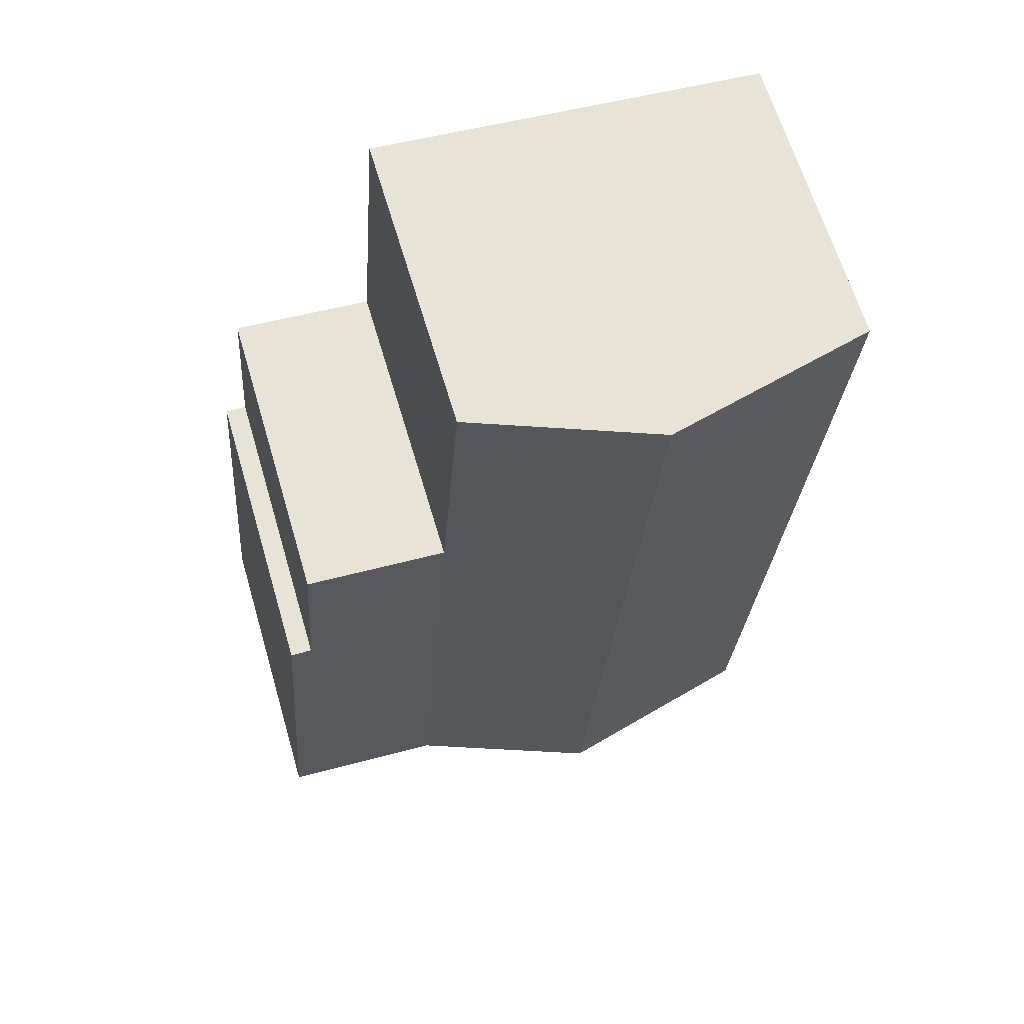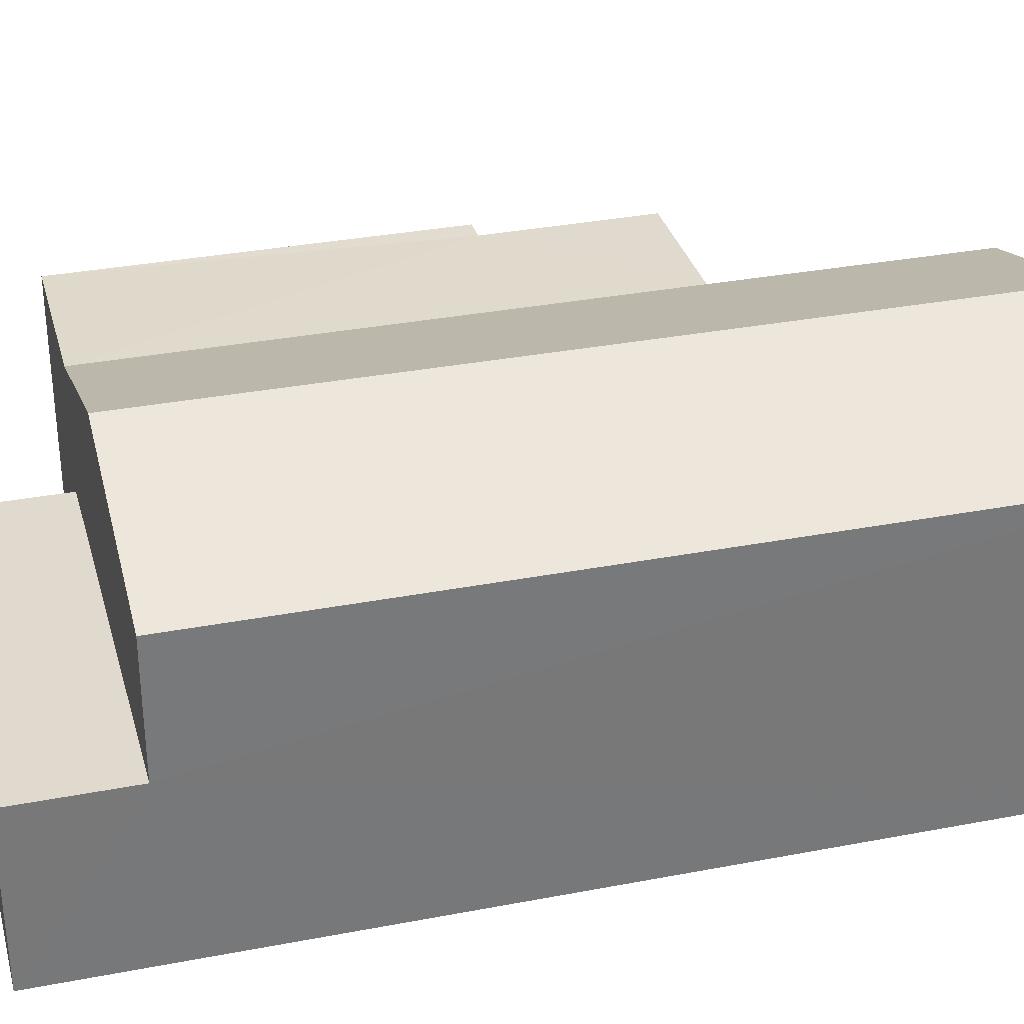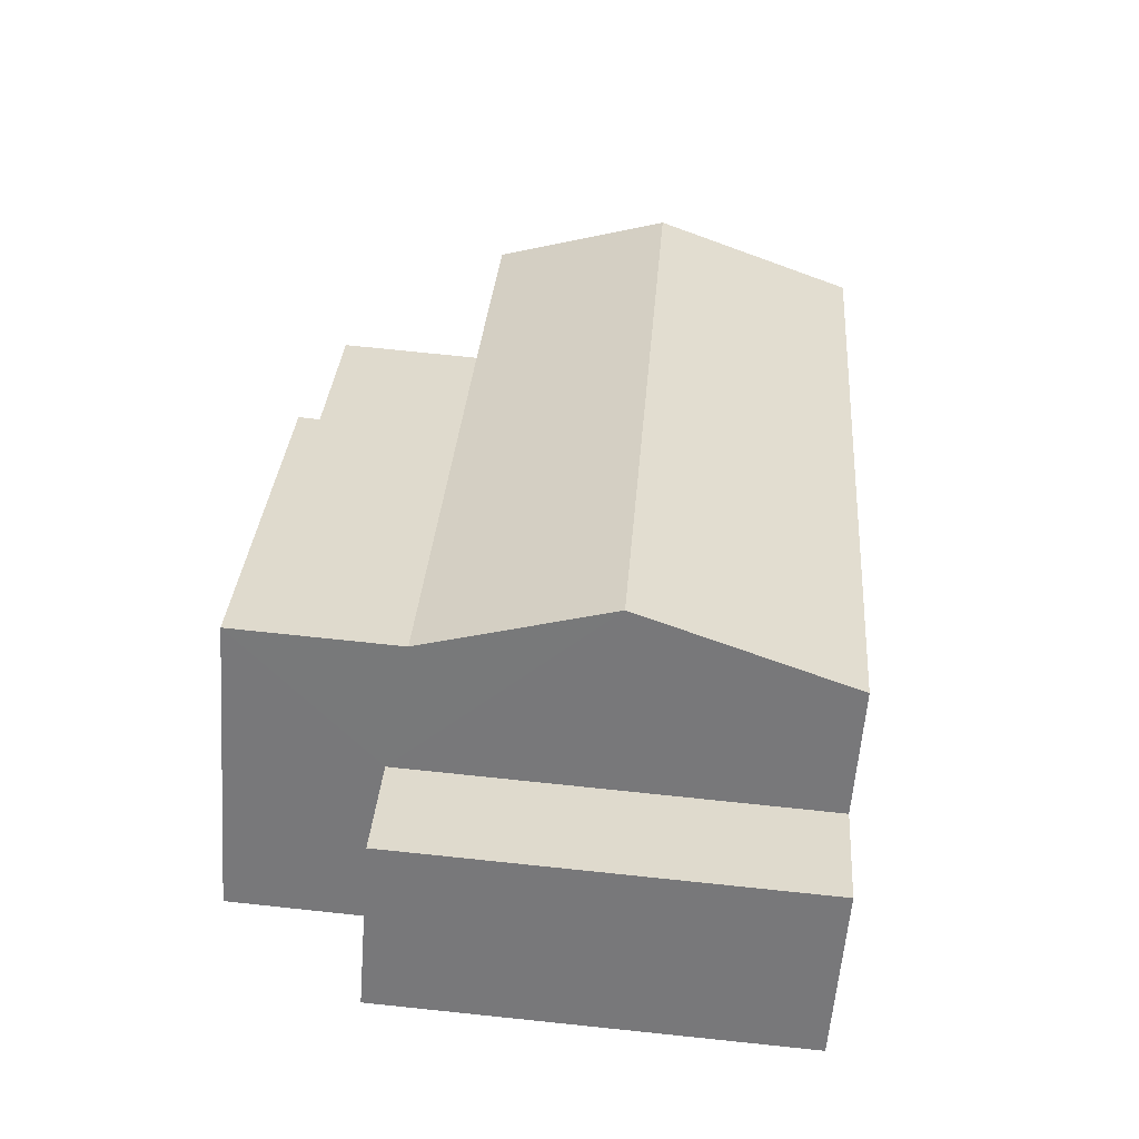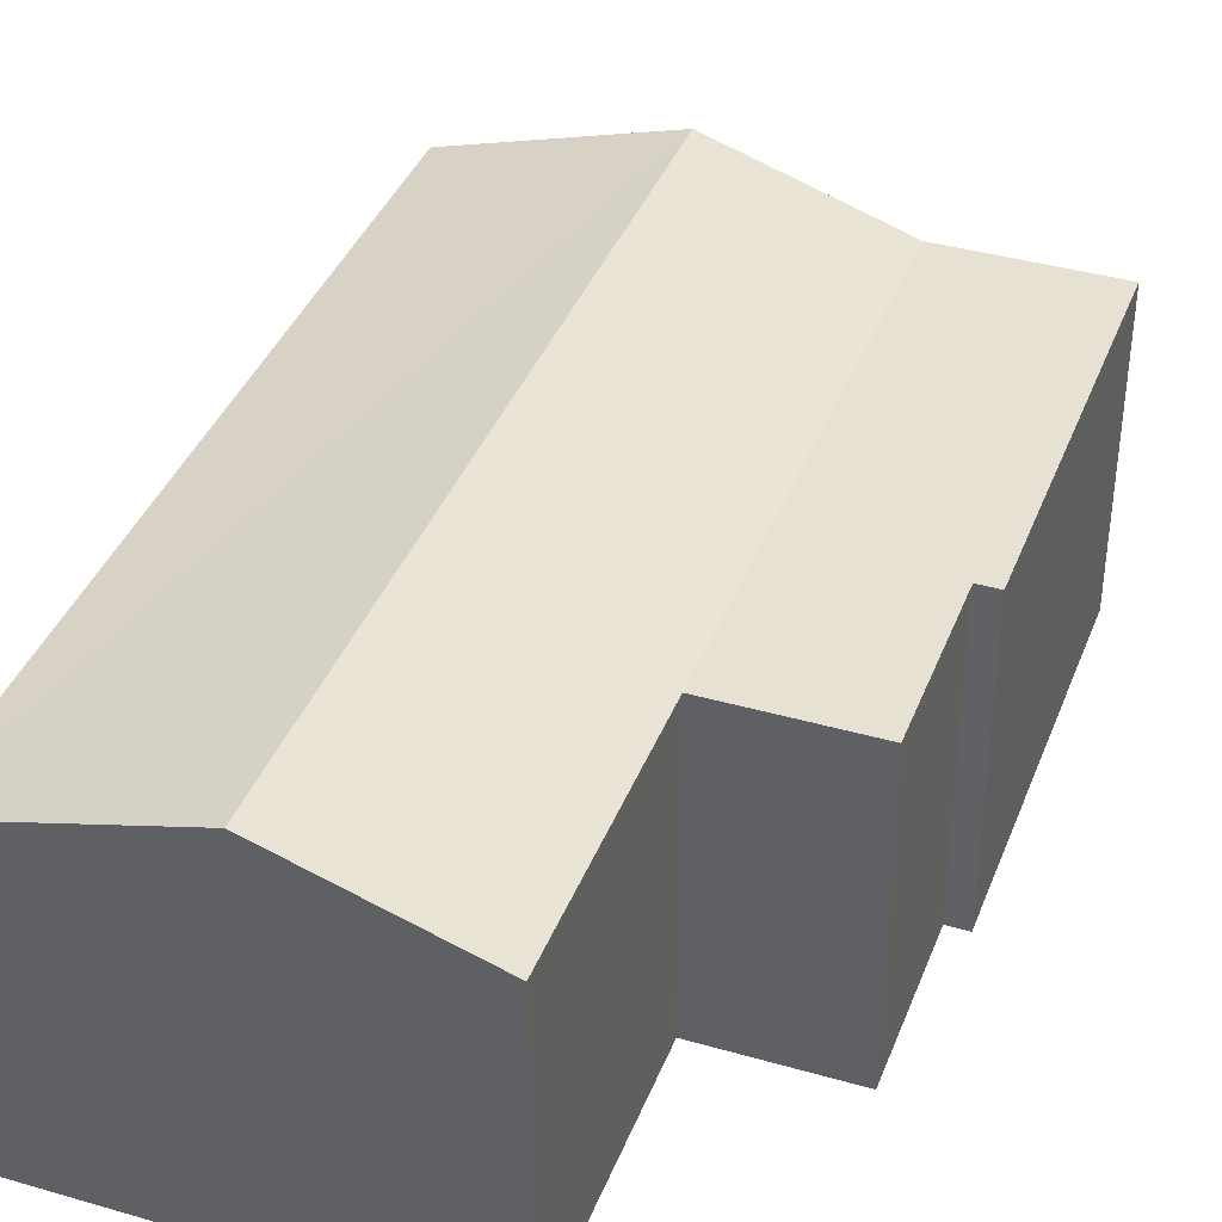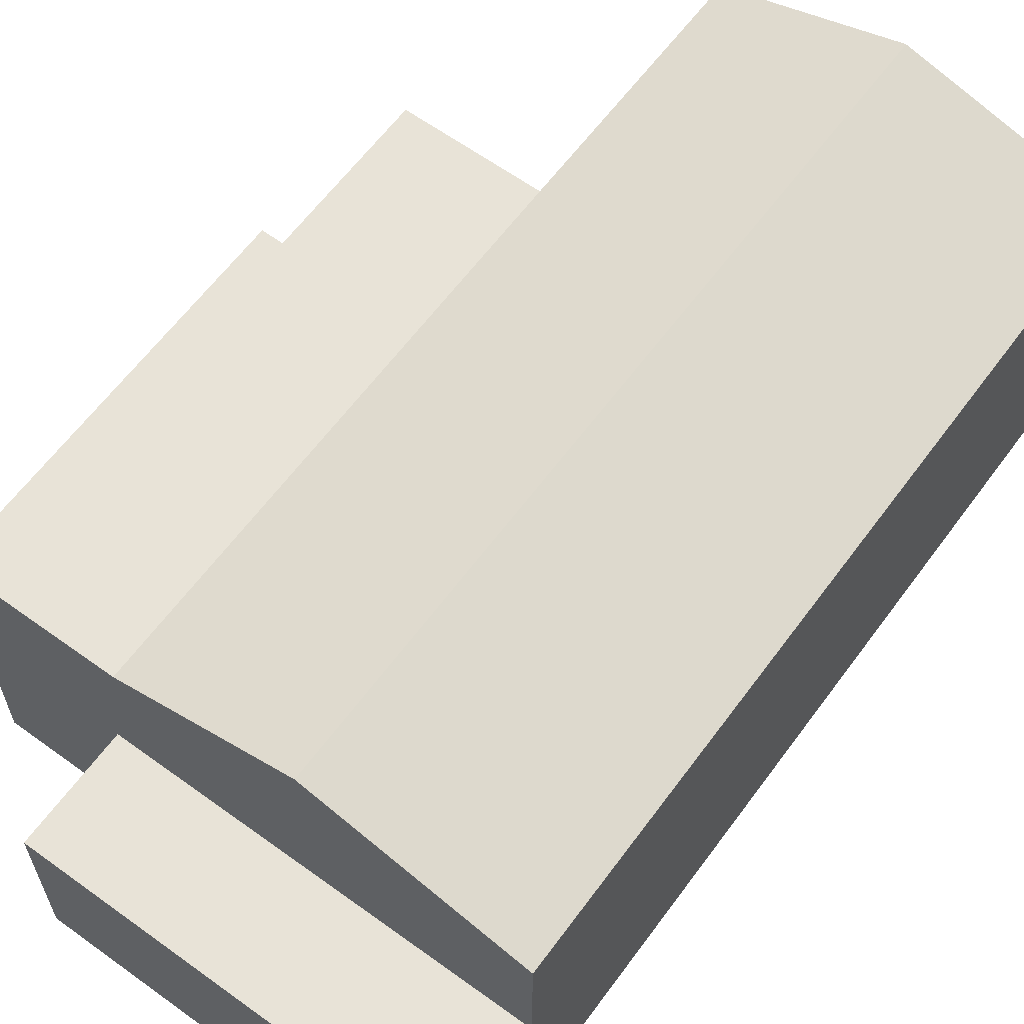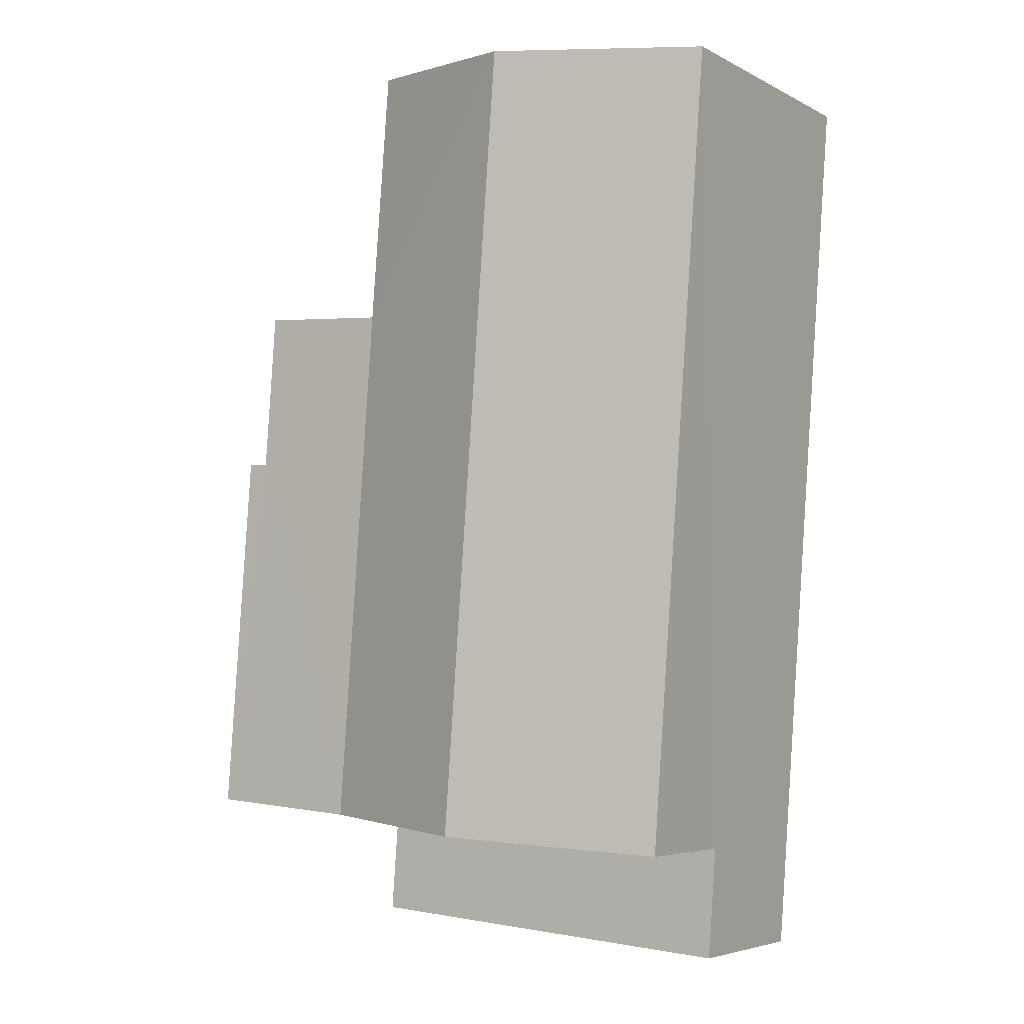
<metadata>
{"format":"obj","ext":"obj","renderer":"f3d","projection":"perspective","resolution":1024,"background":"white","views":[{"elev":64.3,"azim":-16.3,"up":"+Y"},{"elev":32.7,"azim":70.9,"up":"+Z"},{"elev":-57.8,"azim":-4.1,"up":"+Y"},{"elev":38.8,"azim":-164.3,"up":"+Z"},{"elev":62.1,"azim":32.1,"up":"+Z"},{"elev":-4.9,"azim":32.9,"up":"+Y"}]}
</metadata>
<code>
v -3.718e+05 -1.049e+05 28.03
v -3.718e+05 -1.049e+05 28.03
v -3.718e+05 -1.049e+05 28.03
v -3.718e+05 -1.049e+05 28.03
v -3.718e+05 -1.049e+05 28.03
v -3.718e+05 -1.049e+05 28.03
v -3.718e+05 -1.049e+05 28.03
v -3.718e+05 -1.049e+05 28.03
v -3.718e+05 -1.049e+05 28.03
v -3.718e+05 -1.049e+05 28.03
v -3.718e+05 -1.049e+05 37.42
v -3.718e+05 -1.049e+05 39.24
v -3.718e+05 -1.049e+05 37.42
v -3.718e+05 -1.049e+05 39.24
v -3.718e+05 -1.049e+05 37.42
v -3.718e+05 -1.049e+05 37.42
v -3.718e+05 -1.049e+05 37.42
v -3.718e+05 -1.049e+05 37.42
v -3.718e+05 -1.049e+05 37.42
v -3.718e+05 -1.049e+05 33.41
v -3.718e+05 -1.049e+05 33.41
v -3.718e+05 -1.049e+05 33.41
v -3.718e+05 -1.049e+05 33.41
v -3.718e+05 -1.049e+05 37.42
v -3.718e+05 -1.049e+05 37.42
f 1 2 3
f 3 4 5
f 1 6 2
f 7 8 9
f 7 9 5
f 9 10 1
f 5 1 3
f 5 9 1
f 11 12 13
f 13 14 15
f 13 12 14
f 16 17 18
f 17 11 18
f 18 13 19
f 18 11 13
f 20 21 22
f 23 20 22
f 12 24 14
f 12 25 24
f 19 13 1
f 10 19 1
f 1 15 6
f 1 13 15
f 24 2 14
f 2 6 14
f 6 15 14
f 22 4 3
f 22 21 4
f 24 23 2
f 2 23 3
f 24 25 23
f 3 23 22
f 16 9 8
f 16 18 9
f 5 20 7
f 7 20 17
f 12 20 23
f 12 23 25
f 17 20 11
f 11 20 12
f 5 4 21
f 20 5 21
f 19 10 9
f 18 19 9
f 17 8 7
f 17 16 8

</code>
